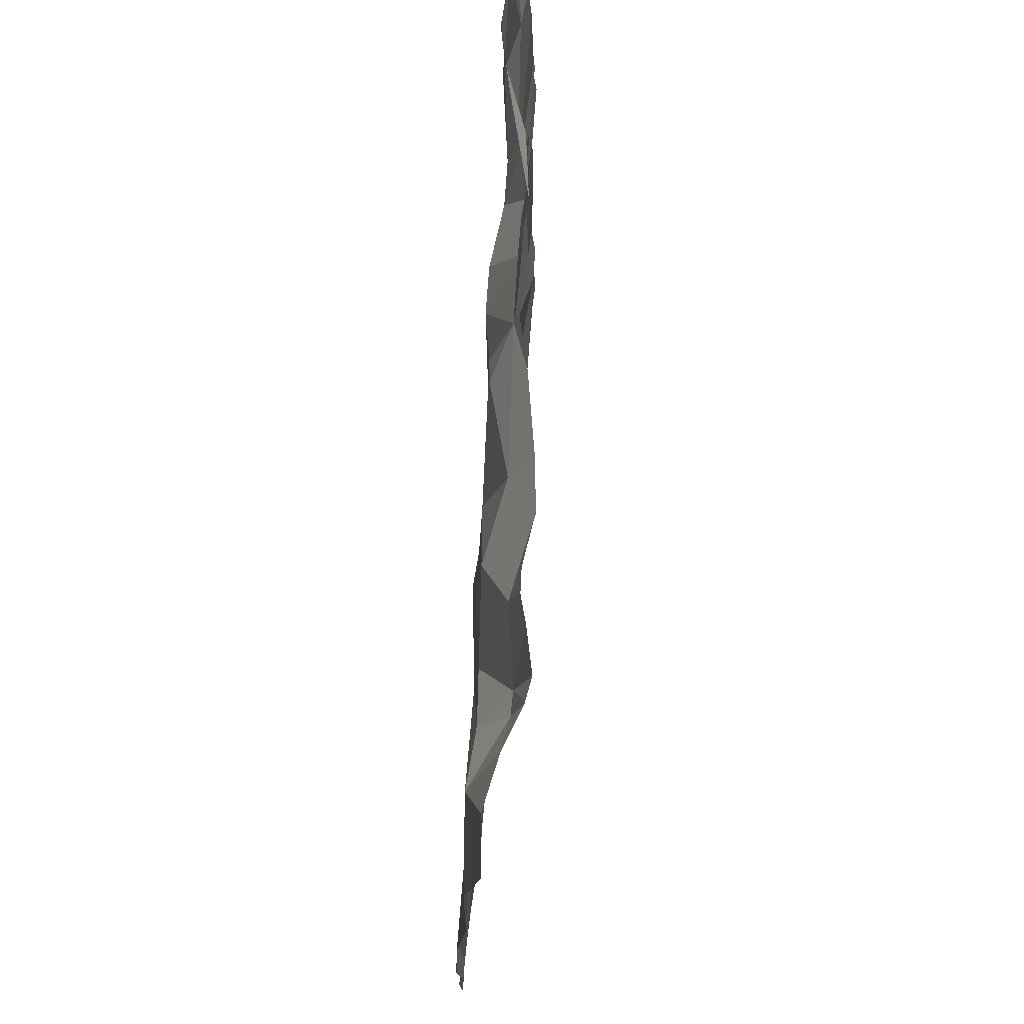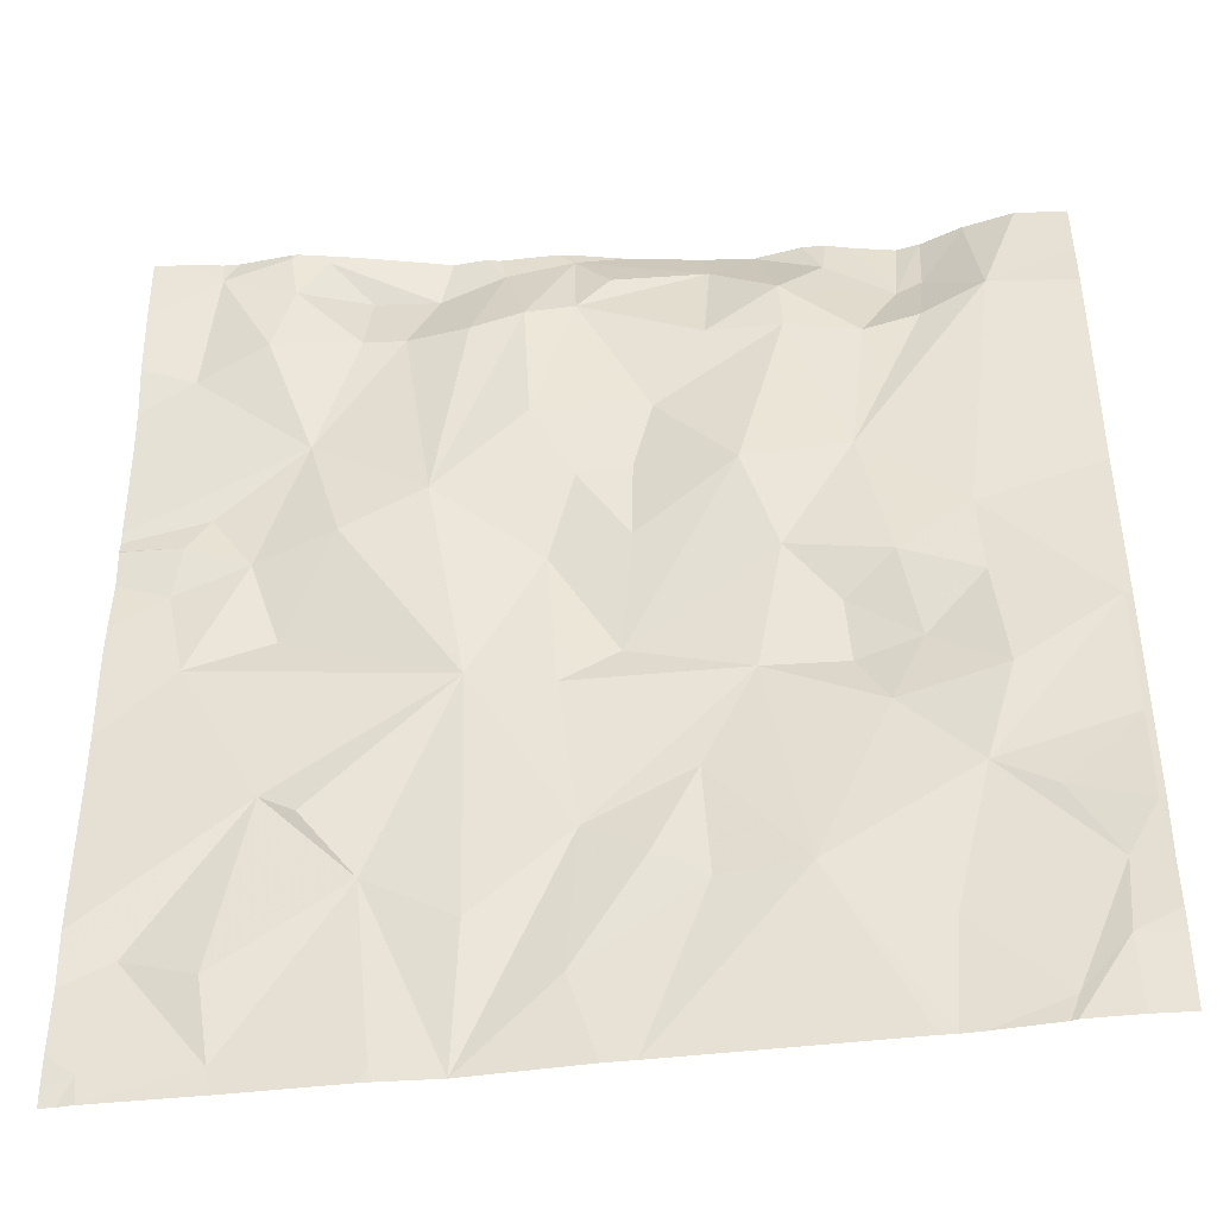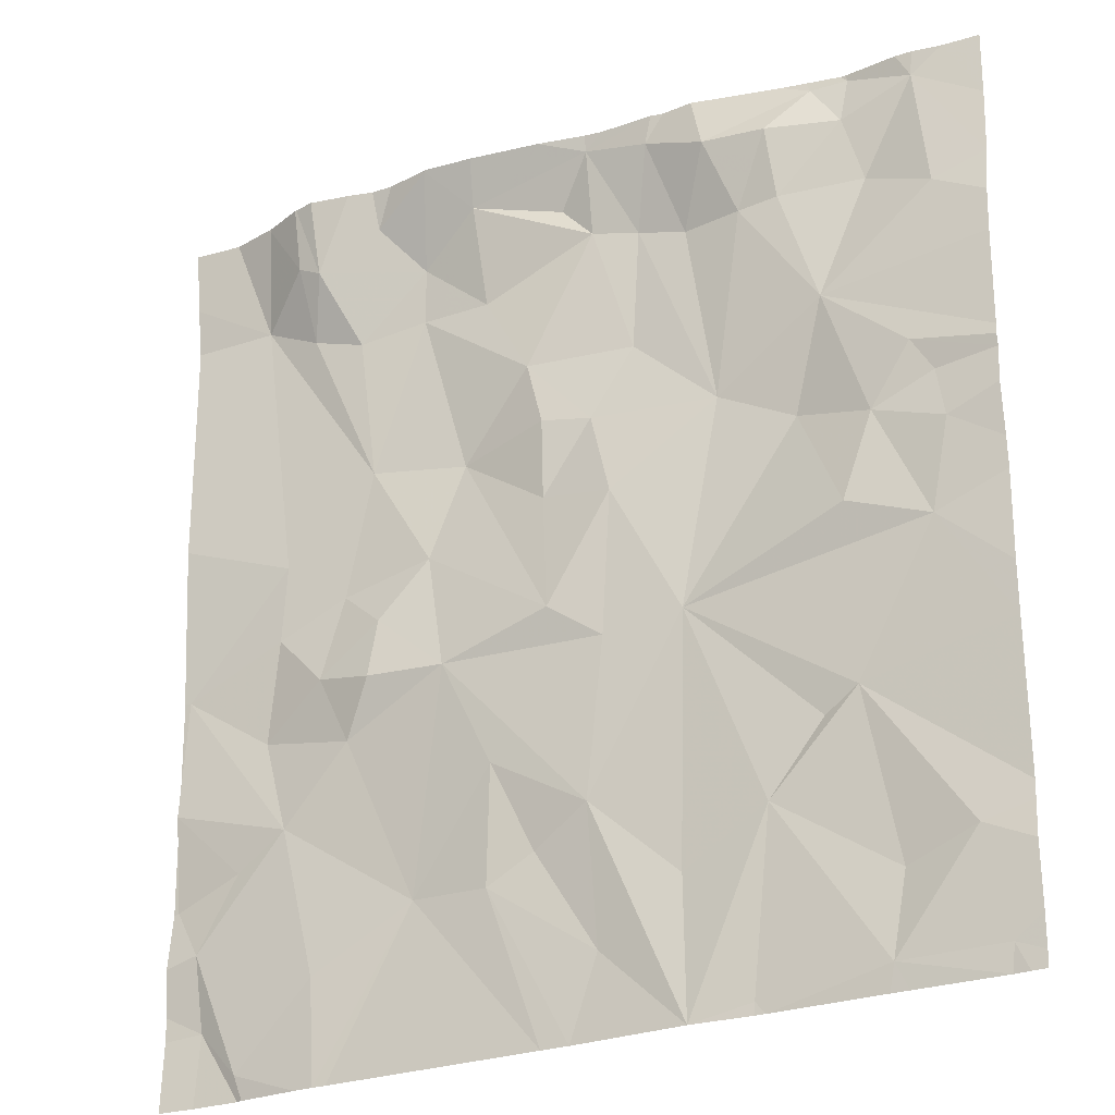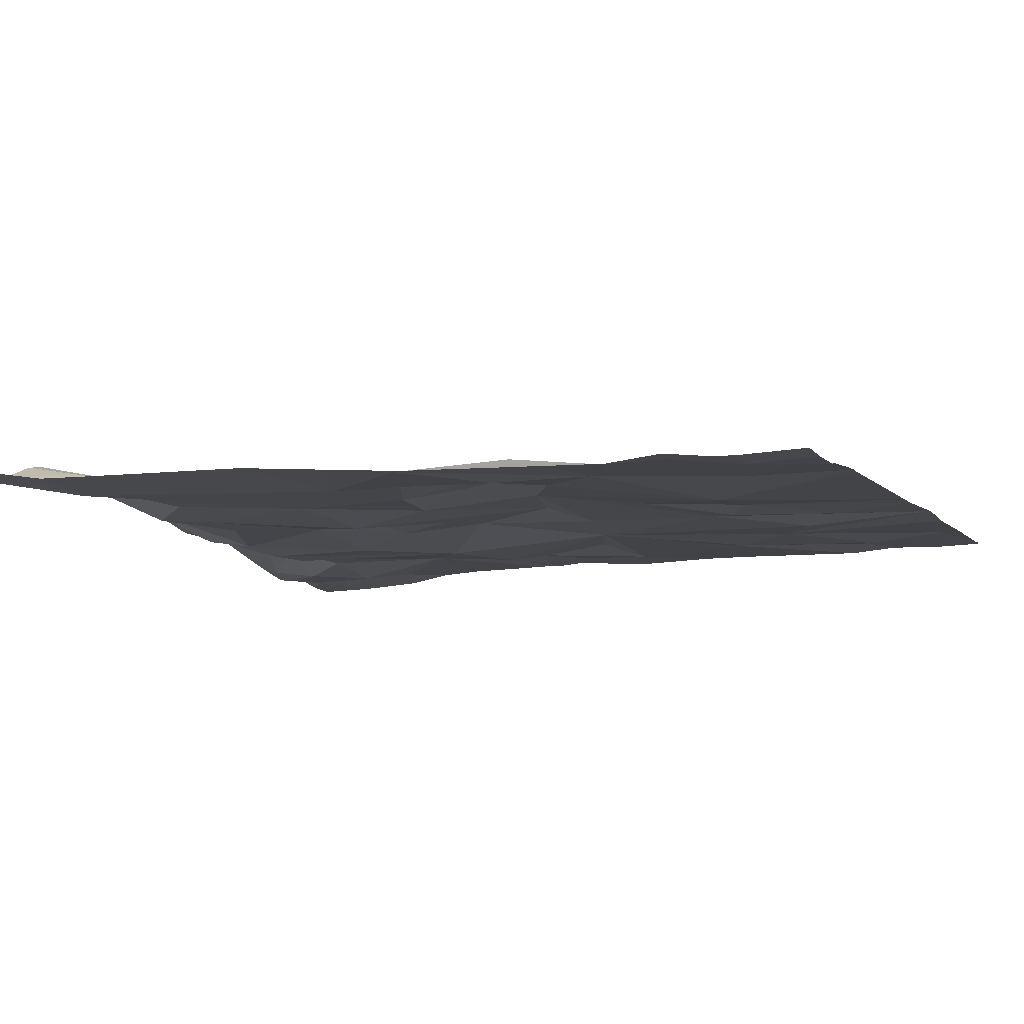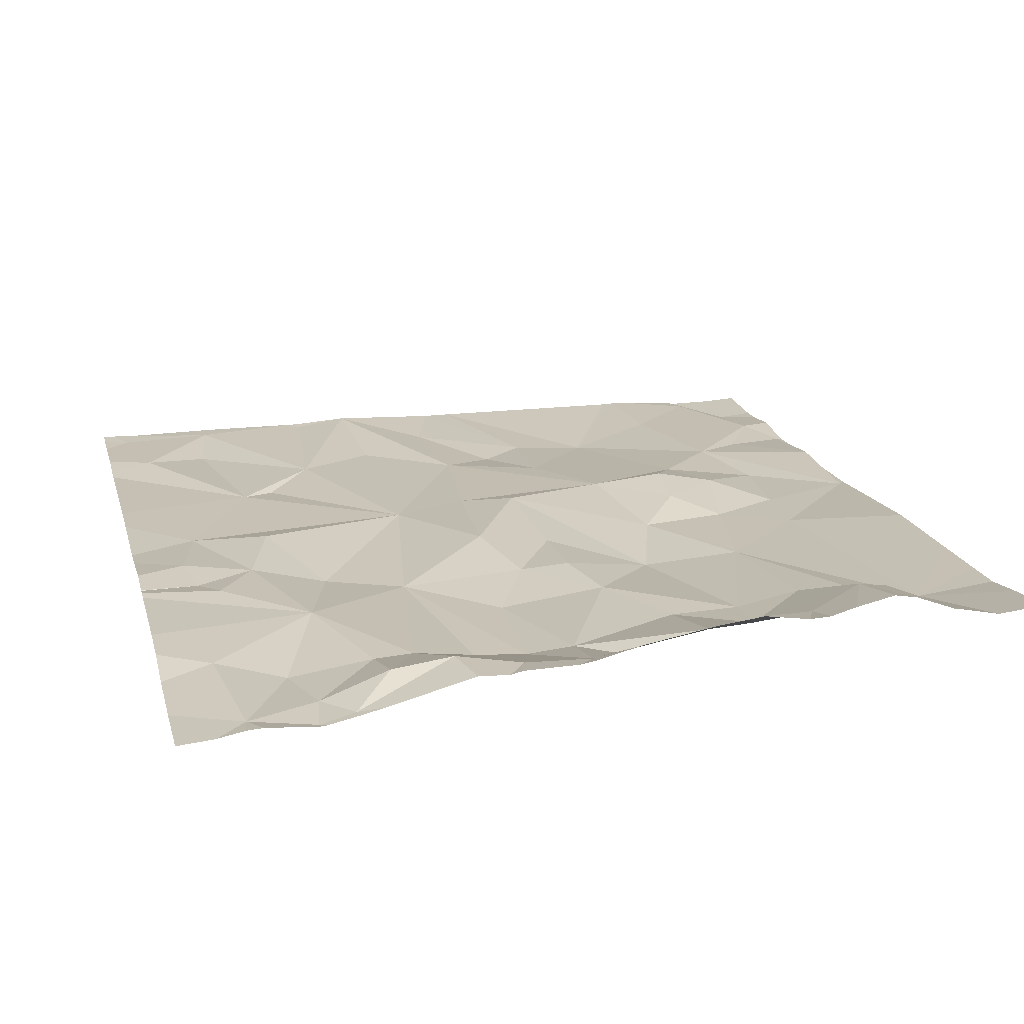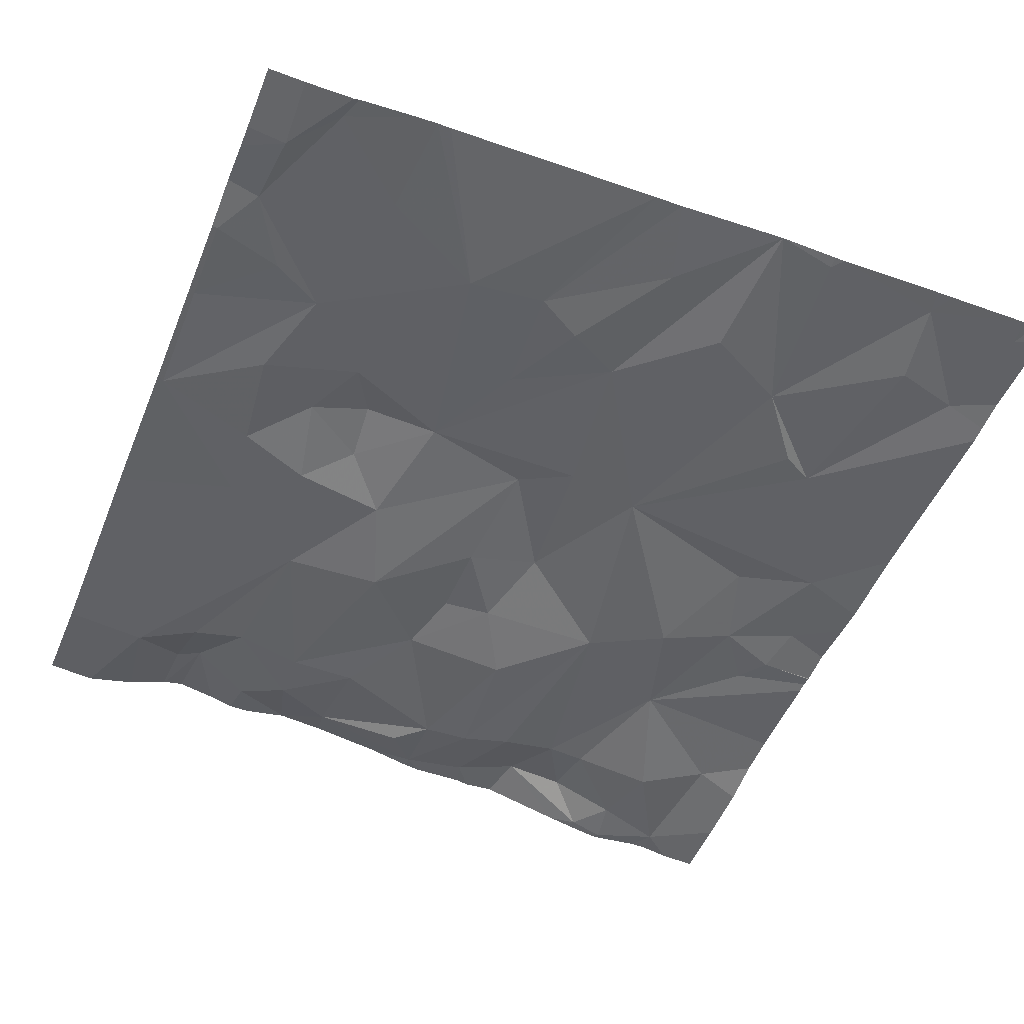
<metadata>
{"format":"obj","ext":"obj","renderer":"f3d","projection":"perspective","resolution":1024,"background":"white","views":[{"elev":73.3,"azim":-84.8,"up":"+Y"},{"elev":-41.9,"azim":-171.7,"up":"+Y"},{"elev":-26.6,"azim":29.8,"up":"+Y"},{"elev":-7.3,"azim":-67.9,"up":"+Z"},{"elev":18.5,"azim":165.8,"up":"+Z"},{"elev":-48.4,"azim":-21.5,"up":"+Z"}]}
</metadata>
<code>
v -134.6 223 483.2
v -134.1 223 483.2
v -134.9 223 483.2
v -134.8 223 483.2
v -135 223.1 483.2
v -134.7 223 483.2
v -133.2 223 483.2
v -133.2 223 483.2
v -133.2 223 483.2
v -134.8 225 483.3
v -134.7 225 483.3
v -133.7 223 483.2
v -133.7 223 483.2
v -133.7 223 483.2
v -133.8 223 483.2
v -134 223.1 483.2
v -133.1 224 483.2
v -133.1 224.1 483.2
v -133.4 223 483.2
v -133.4 223 483.2
v -135 223 483.2
v -134.8 223 483.2
v -134.4 223.3 483.2
v -133.4 223 483.2
v -134.7 223.2 483.2
v -134.7 223 483.2
v -133.4 223.2 483.2
v -133.7 223.4 483.2
v -134.3 223.3 483.2
v -134.1 223 483.2
v -133.2 223.3 483.2
v -135 223.3 483.2
v -133.1 223.8 483.2
v -133.8 223.8 483.2
v -133.8 223.3 483.2
v -134 223.5 483.2
v -134.7 225 483.3
v -134.2 223.4 483.2
v -133.1 223.6 483.2
v -134.3 223.6 483.2
v -134.9 223.5 483.2
v -134.8 223.5 483.2
v -133.5 223.6 483.2
v -135 223.4 483.2
v -135 223.6 483.2
v -133.5 223.5 483.2
v -133.1 223.3 483.2
v -134.8 225 483.3
v -134.8 223.7 483.2
v -134.6 223.7 483.2
v -133.3 223.9 483.2
v -135 223.9 483.2
v -134 223.8 483.2
v -134.7 223.8 483.2
v -134.4 223.8 483.2
v -134.5 223.8 483.2
v -133.1 223.3 483.2
v -134.1 223.9 483.2
v -134.4 224.1 483.2
v -134.5 223.9 483.2
v -134.8 225 483.3
v -134 224.1 483.2
v -134.8 224 483.2
v -134.3 224.3 483.2
v -134.6 224 483.2
v -134 224.3 483.2
v -133.7 224.3 483.2
v -134.1 224.1 483.2
v -133.5 224 483.2
v -133.6 224.2 483.1
v -134.8 224.1 483.2
v -134.7 225 483.3
v -133.1 223.2 483.2
v -134.9 224.7 483.2
v -133.2 224.1 483.2
v -133.3 224.2 483.2
v -134.9 225 483.2
v -133.5 224.4 483.2
v -133.4 224.1 483.2
v -133.3 224.3 483.2
v -134.6 224.3 483.2
v -133.1 223.1 483.2
v -134.1 224.3 483.2
v -134.2 224.5 483.2
v -134.4 224.7 483.2
v -133.4 225 483.1
v -133.9 224.5 483.1
v -134.6 224.6 483.2
v -134.4 224.8 483.2
v -133.1 223 483.2
v -134.3 224.7 483.2
v -134.7 224.7 483.2
v -134 224.8 483.2
v -133.9 224.7 483.1
v -133.7 224.7 483.2
v -133.3 225 483.1
v -133.3 224.7 483.2
v -133.4 224.7 483.1
v -133.4 225 483.1
v -133.3 224.9 483.1
v -134.8 225 483.3
v -134.7 224.8 483.3
v -134.7 224.8 483.3
v -134.4 225 483.3
v -134.1 224.8 483.2
v -134.3 224.9 483.2
v -134 225 483.2
v -134.5 224.9 483.2
v -133.1 223 483.2
v -133.9 224.9 483.2
v -133.5 225 483.1
v -133.4 224.9 483.1
v -133.6 224.7 483.2
v -133.6 224.9 483.2
v -133.7 224.9 483.2
v -133.8 224.7 483.1
v -135 223 483.2
v -135 223.1 483.2
v -135 223.1 483.2
v -135 223.2 483.2
v -135 223.3 483.2
v -135 223.4 483.2
v -135 223.4 483.2
v -135 223.4 483.2
v -135 223.9 483.2
v -135 223.9 483.2
v -135 224 483.2
v -135 224.5 483.2
v -135 224.2 483.2
v -135 224.6 483.2
v -135 224.9 483.2
v -135 224.7 483.2
v -133.1 224.2 483.2
v -133.1 224 483.2
v -133.1 224.2 483.2
v -133.1 224.2 483.2
v -133.1 224.3 483.2
v -133.1 224.5 483.2
v -133.1 224.6 483.2
v -133.1 224.7 483.1
v -133.1 224.8 483.1
v -134.4 225 483.3
v -134.4 225 483.3
v -134.1 225 483.2
v -134.3 225 483.3
v -134.5 225 483.3
v -134.5 225 483.3
v -134.4 225 483.3
v -134.6 225 483.3
v -133.8 225 483.2
v -133.9 225 483.2
v -134 225 483.2
v -133.5 225 483.1
v -133.6 225 483.2
v -133.2 225 483.1
v -134 225 483.2
v -133.8 225 483.2
v -133.3 225 483.1
v -133.4 225 483.1
v -135 225 483.2
v -135 225 483.2
v -133.1 225 483.1
v -133.1 225 483.1
f 4 3 5
f 6 3 4
f 8 7 9
f 7 8 90
f 13 12 14
f 15 14 12
f 9 7 19
f 20 19 13
f 117 5 118
f 22 5 21
f 1 2 23
f 24 19 20
f 26 25 6
f 1 23 26
f 146 108 147
f 19 12 13
f 135 76 133
f 4 5 22
f 9 19 24
f 15 12 28
f 19 28 12
f 29 2 30
f 15 16 30
f 25 3 6
f 7 31 19
f 30 16 29
f 120 32 121
f 35 34 36
f 28 34 35
f 28 19 27
f 19 31 27
f 145 106 144
f 23 25 26
f 29 38 40
f 42 41 32
f 3 32 5
f 31 7 82
f 32 25 42
f 43 27 31
f 2 29 23
f 45 44 41
f 25 23 42
f 121 44 122
f 29 16 38
f 36 38 16
f 25 32 3
f 32 41 44
f 134 75 17
f 144 107 152
f 23 29 40
f 43 28 27
f 43 31 57
f 28 35 15
f 16 15 36
f 15 35 36
f 49 42 50
f 34 46 43
f 51 43 39
f 49 52 42
f 34 53 36
f 46 28 43
f 54 49 50
f 36 40 38
f 43 51 34
f 53 55 36
f 45 52 44
f 50 56 54
f 124 52 125
f 45 41 42
f 55 40 36
f 50 42 23
f 55 56 50
f 52 45 42
f 55 23 40
f 46 34 28
f 143 104 106
f 55 50 23
f 55 58 59
f 60 54 56
f 58 53 62
f 55 53 58
f 52 49 63
f 54 63 49
f 56 55 60
f 64 59 58
f 54 60 65
f 62 67 66
f 62 66 68
f 69 70 34
f 126 71 127
f 71 74 128
f 68 64 58
f 76 75 18
f 78 70 79
f 34 62 53
f 55 59 60
f 80 76 135
f 133 76 18
f 81 74 71
f 62 34 67
f 69 34 51
f 71 63 65
f 52 63 71
f 75 51 17
f 75 76 79
f 81 71 65
f 80 79 76
f 70 69 79
f 34 70 67
f 65 59 81
f 65 60 59
f 62 68 58
f 142 104 143
f 51 75 79
f 69 51 79
f 54 65 63
f 64 81 59
f 84 83 66
f 64 84 85
f 78 80 136
f 18 75 134
f 83 68 66
f 81 64 85
f 67 87 66
f 64 68 83
f 87 84 66
f 80 78 79
f 83 84 64
f 67 70 78
f 88 85 89
f 85 91 89
f 88 92 81
f 93 91 84
f 84 91 85
f 81 85 88
f 87 67 94
f 78 95 67
f 72 103 37
f 97 78 138
f 78 97 98
f 87 93 84
f 99 100 96
f 77 101 10
f 103 102 37
f 74 103 101
f 61 103 72
f 106 105 107
f 106 107 144
f 143 106 145
f 89 108 102
f 102 88 89
f 106 104 89
f 102 108 146
f 107 105 93
f 61 101 103
f 155 141 162
f 98 112 113
f 112 99 111
f 91 93 106
f 89 91 106
f 112 114 113
f 95 78 113
f 92 102 103
f 104 108 89
f 92 88 102
f 110 107 94
f 115 111 154
f 115 114 111
f 74 81 92
f 147 104 148
f 100 99 112
f 100 97 140
f 87 94 93
f 67 95 116
f 93 94 107
f 112 98 100
f 95 113 114
f 114 112 111
f 110 116 115
f 150 115 157
f 94 116 110
f 107 110 151
f 78 98 113
f 97 100 98
f 153 99 159
f 93 105 106
f 74 92 103
f 115 95 114
f 116 95 115
f 67 116 94
f 117 21 5
f 17 51 33
f 118 5 119
f 119 5 120
f 120 5 32
f 33 51 39
f 48 101 61
f 121 32 44
f 39 43 47
f 122 44 123
f 123 44 124
f 47 43 57
f 124 44 52
f 37 102 11
f 125 52 126
f 57 31 73
f 126 52 71
f 73 31 82
f 127 71 129
f 11 102 149
f 128 74 130
f 129 71 128
f 82 7 109
f 130 74 132
f 131 74 77
f 10 101 48
f 109 7 90
f 132 74 131
f 136 80 135
f 137 78 136
f 77 74 101
f 138 78 137
f 86 99 96
f 139 97 138
f 140 97 139
f 96 100 158
f 141 100 140
f 147 108 104
f 148 104 142
f 149 102 146
f 150 110 115
f 151 110 150
f 152 107 156
f 153 111 99
f 154 111 153
f 155 100 141
f 156 107 151
f 157 115 154
f 158 100 155
f 159 99 86
f 160 131 77
f 161 131 160
f 162 141 163

</code>
